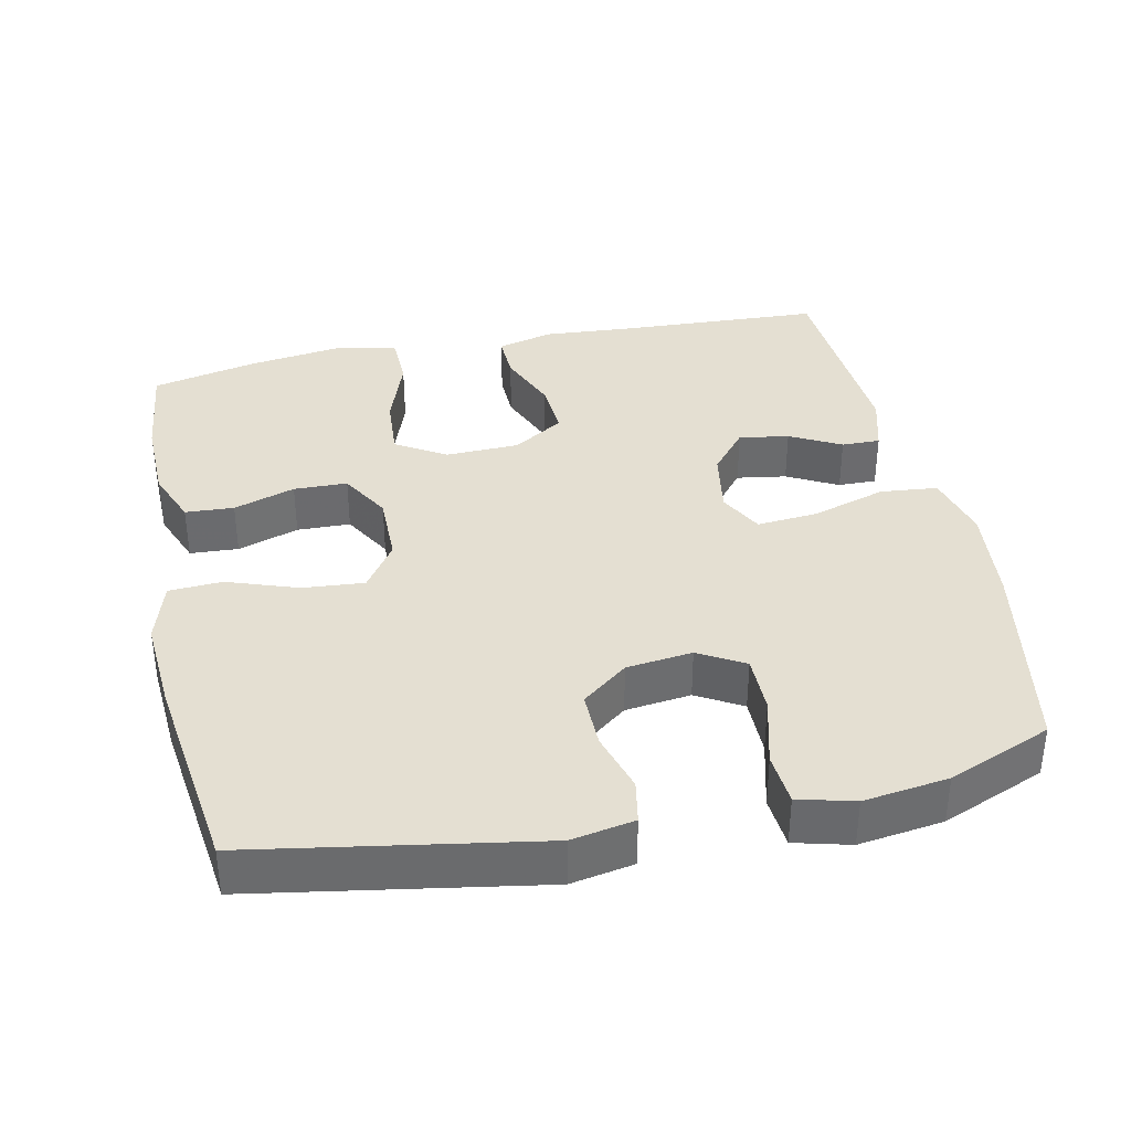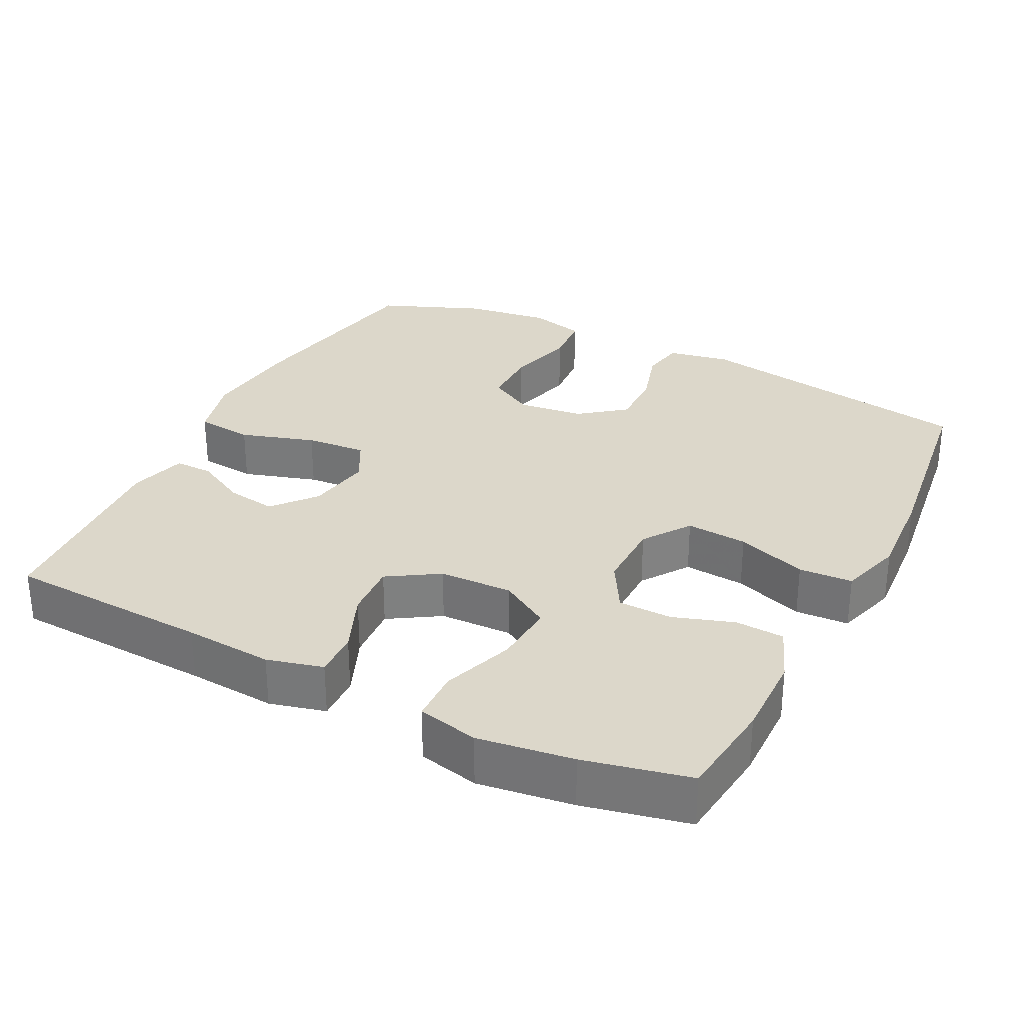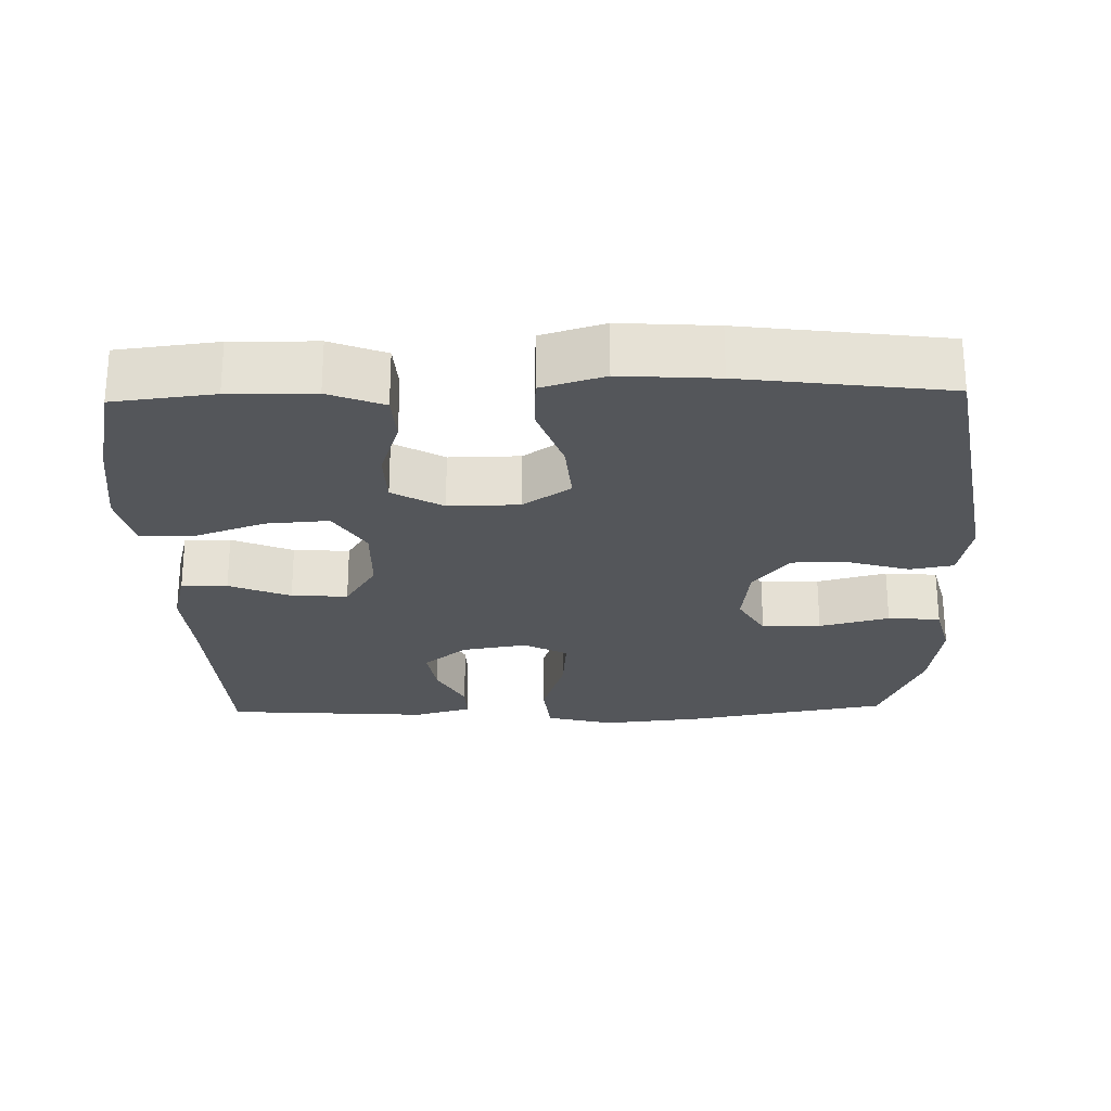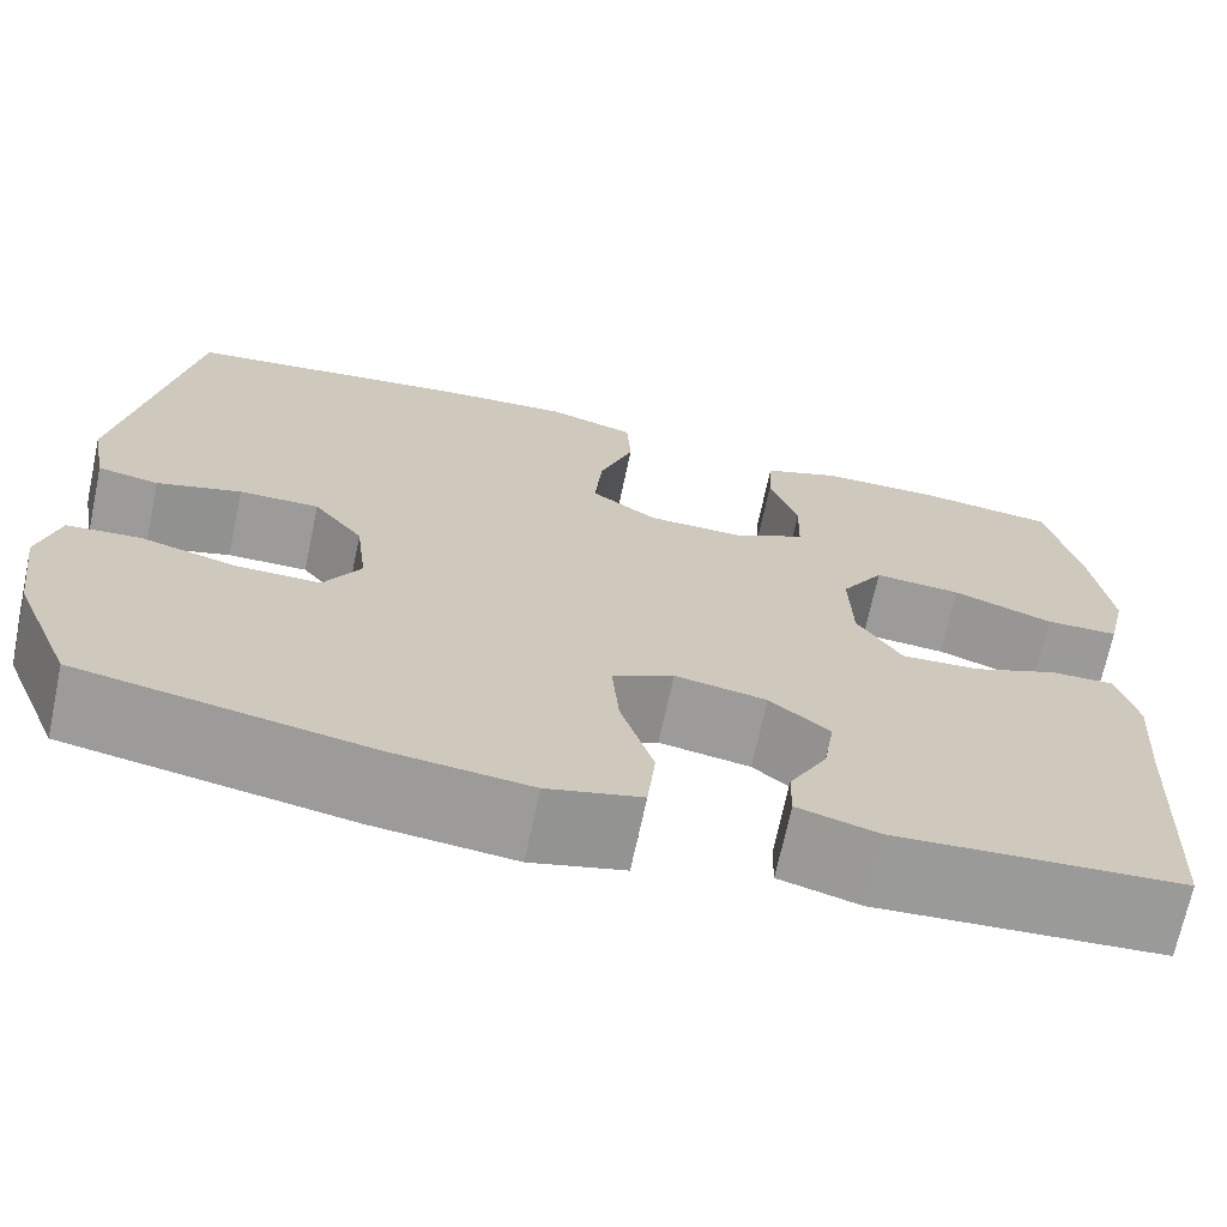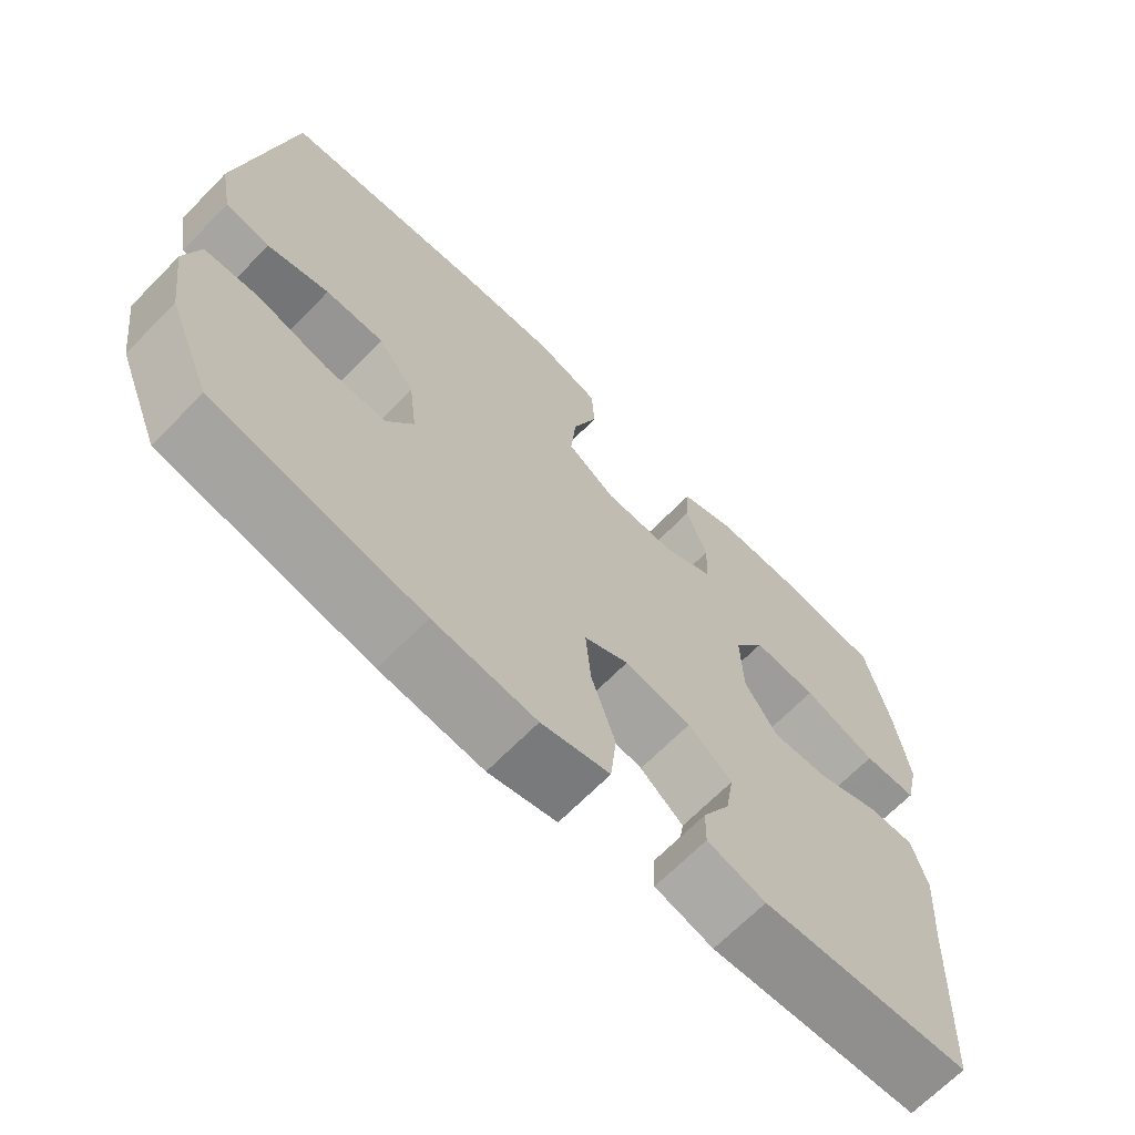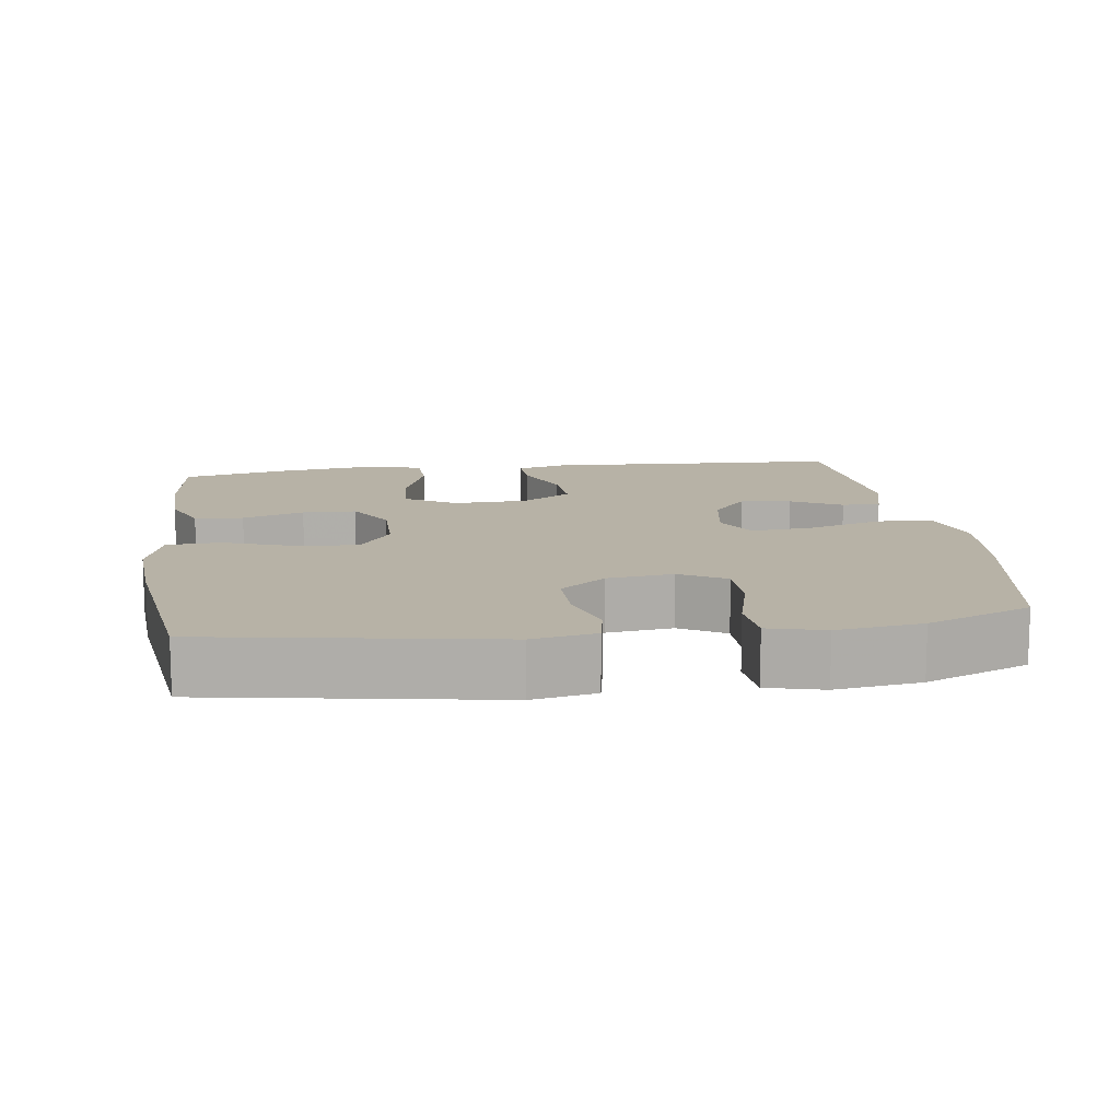
<metadata>
{"format":"obj","ext":"obj","renderer":"f3d","projection":"perspective","resolution":1024,"background":"white","views":[{"elev":37.0,"azim":78.0,"up":"+Y"},{"elev":30.4,"azim":-63.1,"up":"+Y"},{"elev":-25.1,"azim":1.5,"up":"+Y"},{"elev":-69.7,"azim":168.0,"up":"+Z"},{"elev":-67.9,"azim":135.5,"up":"+Z"},{"elev":12.5,"azim":82.0,"up":"+Y"}]}
</metadata>
<code>
v -0.5 0.07 -0.5
v -0.514 0.07 -0.218
v -0.523 0.07 -0.096
v -0.503 0.07 -0.019
v -0.44 0.07 -0.021
v -0.356 0.07 -0.056
v -0.279 0.07 -0.061
v -0.235 0.07 0.009
v -0.232 0.07 0.11
v -0.274 0.07 0.179
v -0.36 0.07 0.173
v -0.459 0.07 0.138
v -0.531 0.07 0.14
v -0.55 0.07 0.224
v -0.532 0.07 0.355
v -0.5 0.07 0.5
v -0.362 0.07 0.516
v -0.245 0.07 0.514
v -0.169 0.07 0.484
v -0.165 0.07 0.417
v -0.193 0.07 0.332
v -0.191 0.07 0.258
v -0.122 0.07 0.218
v -0.025 0.07 0.219
v 0.04 0.07 0.264
v 0.033 0.07 0.349
v -0.001 0.07 0.446
v 0.003 0.07 0.52
v 0.089 0.07 0.546
v 0.221 0.07 0.537
v 0.5 0.07 0.5
v 0.567 0.07 0.107
v 0.551 0.07 0.02
v 0.491 0.07 0.009
v 0.408 0.07 0.034
v 0.329 0.07 0.035
v 0.28 0.07 -0.028
v 0.269 0.07 -0.119
v 0.305 0.07 -0.182
v 0.386 0.07 -0.182
v 0.482 0.07 -0.157
v 0.554 0.07 -0.163
v 0.574 0.07 -0.24
v 0.558 0.07 -0.357
v 0.5 0.07 -0.5
v 0.22 0.07 -0.55
v 0.082 0.07 -0.564
v -0.01 0.07 -0.54
v -0.018 0.07 -0.461
v 0.014 0.07 -0.358
v 0.021 0.07 -0.274
v -0.039 0.07 -0.242
v -0.129 0.07 -0.257
v -0.188 0.07 -0.306
v -0.177 0.07 -0.375
v -0.14 0.07 -0.445
v -0.139 0.07 -0.498
v -0.218 0.07 -0.52
v -0.5 0 -0.5
v -0.514 0 -0.218
v -0.523 0 -0.096
v -0.503 0 -0.019
v -0.44 0 -0.021
v -0.356 0 -0.056
v -0.279 0 -0.061
v -0.235 0 0.009
v -0.232 0 0.11
v -0.274 0 0.179
v -0.36 0 0.173
v -0.459 0 0.138
v -0.531 0 0.14
v -0.55 0 0.224
v -0.532 0 0.355
v -0.5 0 0.5
v -0.362 0 0.516
v -0.245 0 0.514
v -0.169 0 0.484
v -0.165 0 0.417
v -0.193 0 0.332
v -0.191 0 0.258
v -0.122 0 0.218
v -0.025 0 0.219
v 0.04 0 0.264
v 0.033 0 0.349
v -0.001 0 0.446
v 0.003 0 0.52
v 0.089 0 0.546
v 0.221 0 0.537
v 0.5 0 0.5
v 0.567 0 0.107
v 0.551 0 0.02
v 0.491 0 0.009
v 0.408 0 0.034
v 0.329 0 0.035
v 0.28 0 -0.028
v 0.269 0 -0.119
v 0.305 0 -0.182
v 0.386 0 -0.182
v 0.482 0 -0.157
v 0.554 0 -0.163
v 0.574 0 -0.24
v 0.558 0 -0.357
v 0.5 0 -0.5
v 0.22 0 -0.55
v 0.082 0 -0.564
v -0.01 0 -0.54
v -0.018 0 -0.461
v 0.014 0 -0.358
v 0.021 0 -0.274
v -0.039 0 -0.242
v -0.129 0 -0.257
v -0.188 0 -0.306
v -0.177 0 -0.375
v -0.14 0 -0.445
v -0.139 0 -0.498
v -0.218 0 -0.52
f 55 56 57 58
f 54 55 58 1
f 53 54 1 2
f 52 53 2 3
f 47 48 49 50
f 47 50 51
f 46 47 51
f 45 46 51
f 44 45 51 52
f 40 41 42 43
f 39 40 43 44
f 32 33 34 35
f 32 35 36
f 31 32 36
f 30 31 36 37
f 26 27 28 29
f 25 26 29 30
f 18 19 20 21
f 18 21 22
f 17 18 22
f 16 17 22
f 15 16 22
f 14 15 22 23
f 11 12 13 14
f 10 11 14 23
f 3 4 5 6
f 3 6 7
f 39 44 52 3
f 25 30 37 38
f 24 25 38 39
f 9 10 23 24
f 8 9 24 39
f 7 8 39
f 3 7 39
f 116 115 114 113
f 59 116 113 112
f 60 59 112 111
f 61 60 111 110
f 108 107 106 105
f 109 108 105
f 109 105 104
f 109 104 103
f 110 109 103 102
f 101 100 99 98
f 102 101 98 97
f 93 92 91 90
f 94 93 90
f 94 90 89
f 95 94 89 88
f 87 86 85 84
f 88 87 84 83
f 79 78 77 76
f 80 79 76
f 80 76 75
f 80 75 74
f 80 74 73
f 81 80 73 72
f 72 71 70 69
f 81 72 69 68
f 64 63 62 61
f 65 64 61
f 61 110 102 97
f 96 95 88 83
f 97 96 83 82
f 82 81 68 67
f 97 82 67 66
f 97 66 65
f 97 65 61
f 1 59 60 2
f 2 60 61 3
f 3 61 62 4
f 4 62 63 5
f 5 63 64 6
f 6 64 65 7
f 7 65 66 8
f 8 66 67 9
f 9 67 68 10
f 10 68 69 11
f 11 69 70 12
f 12 70 71 13
f 13 71 72 14
f 14 72 73 15
f 15 73 74 16
f 16 74 75 17
f 17 75 76 18
f 18 76 77 19
f 19 77 78 20
f 20 78 79 21
f 21 79 80 22
f 22 80 81 23
f 23 81 82 24
f 24 82 83 25
f 25 83 84 26
f 26 84 85 27
f 27 85 86 28
f 28 86 87 29
f 29 87 88 30
f 30 88 89 31
f 31 89 90 32
f 32 90 91 33
f 33 91 92 34
f 34 92 93 35
f 35 93 94 36
f 36 94 95 37
f 37 95 96 38
f 38 96 97 39
f 39 97 98 40
f 40 98 99 41
f 41 99 100 42
f 42 100 101 43
f 43 101 102 44
f 44 102 103 45
f 45 103 104 46
f 46 104 105 47
f 47 105 106 48
f 48 106 107 49
f 49 107 108 50
f 50 108 109 51
f 51 109 110 52
f 52 110 111 53
f 53 111 112 54
f 54 112 113 55
f 55 113 114 56
f 56 114 115 57
f 57 115 116 58
f 58 116 59 1

</code>
